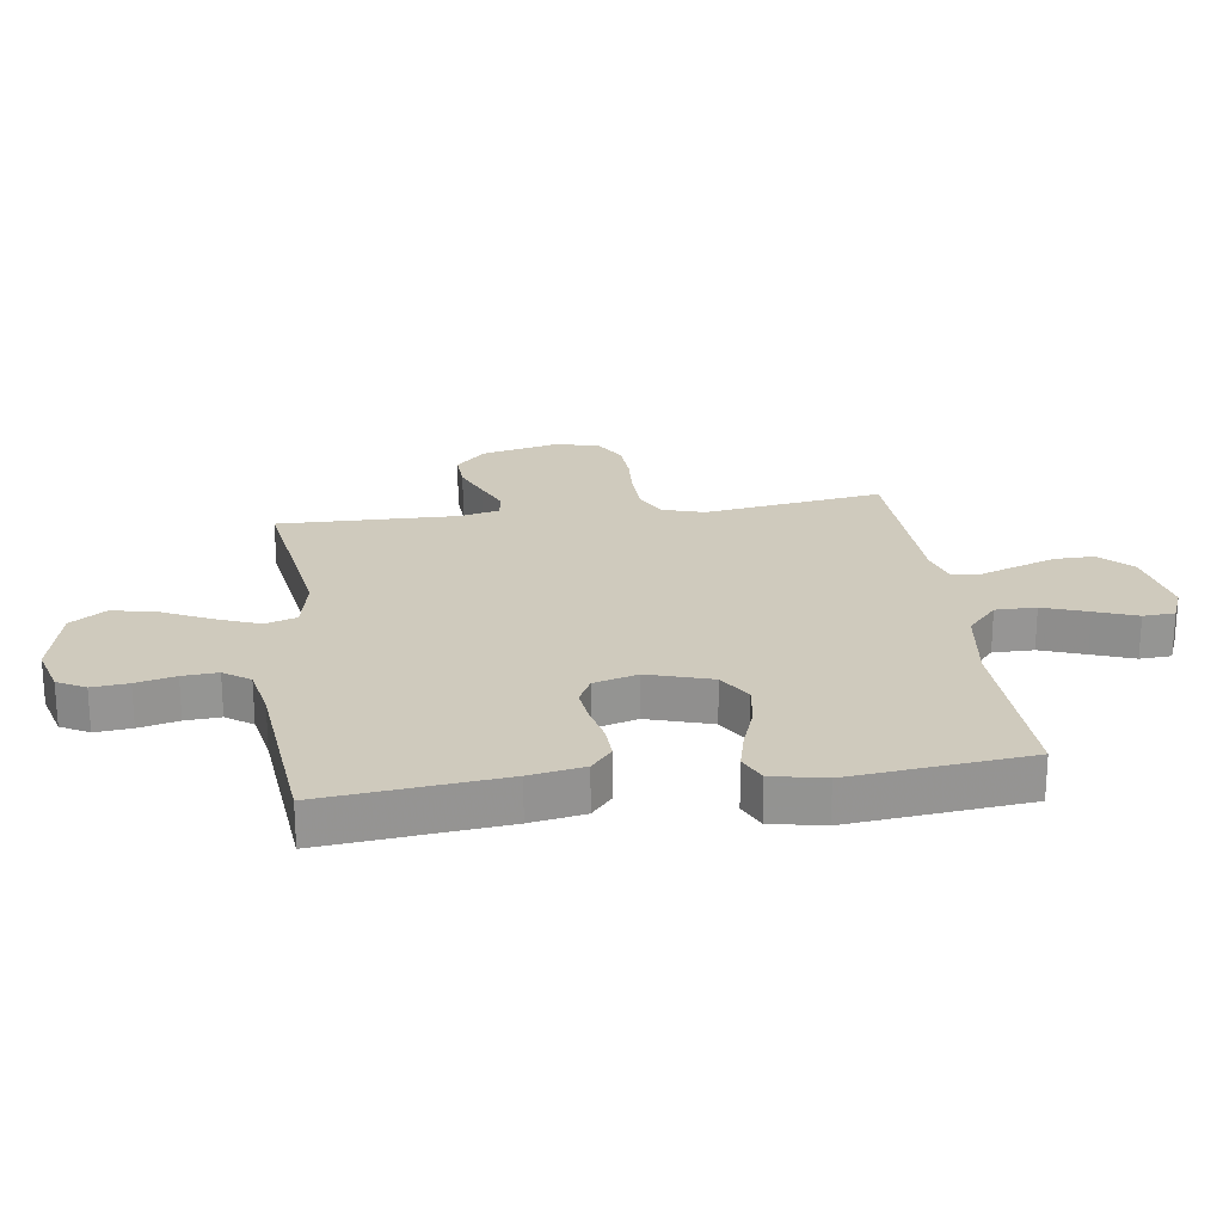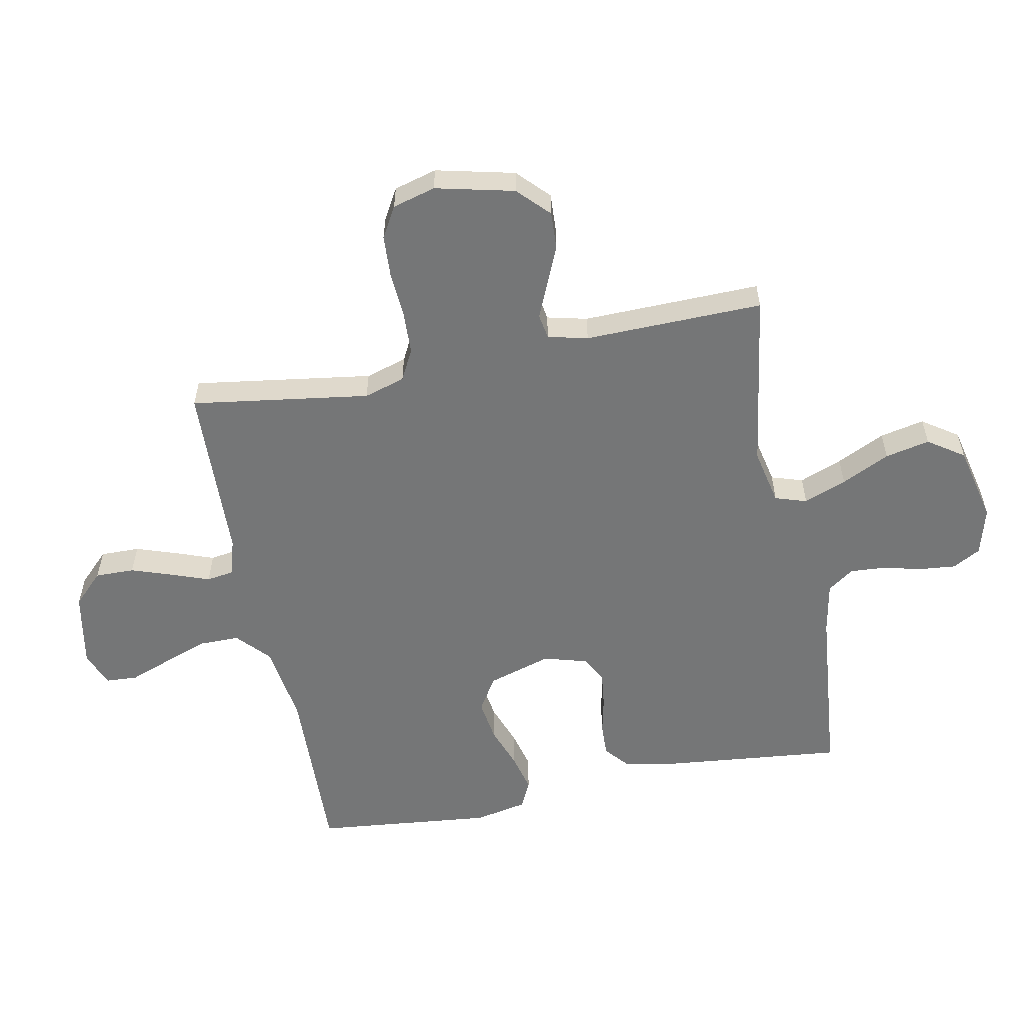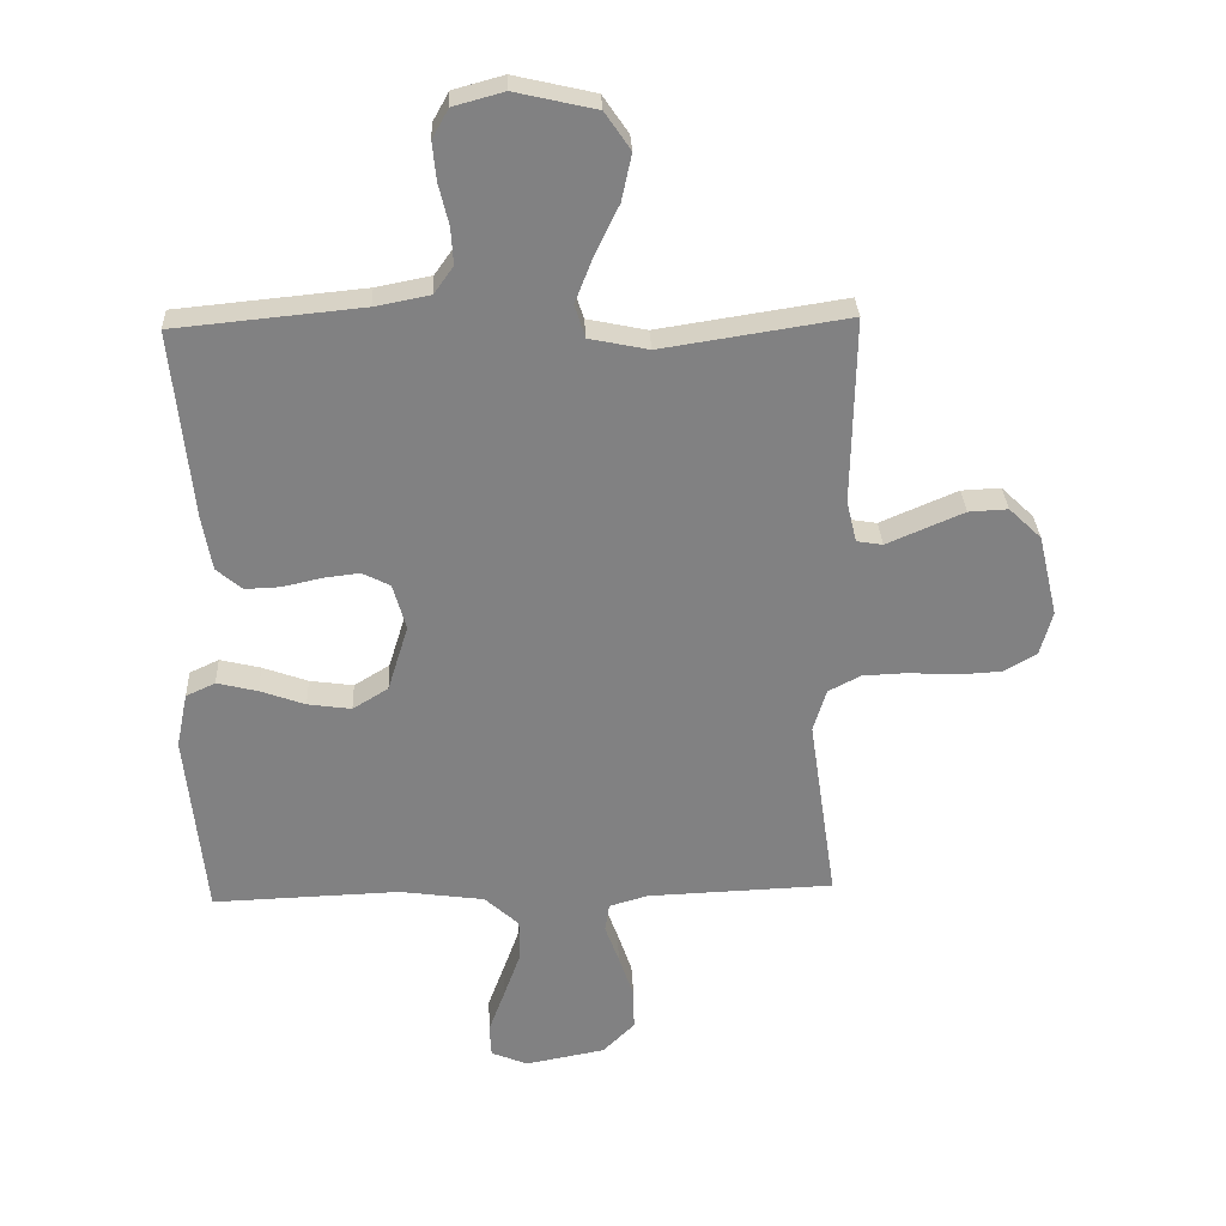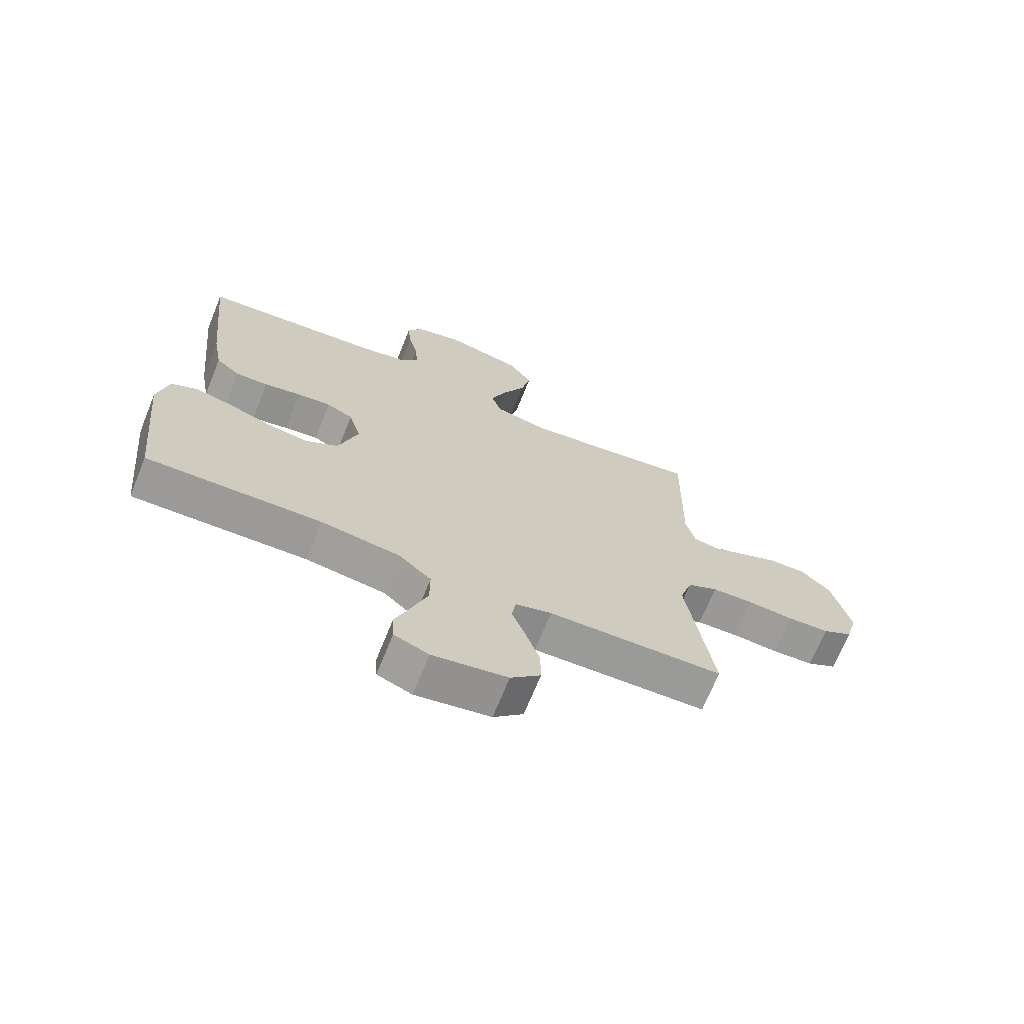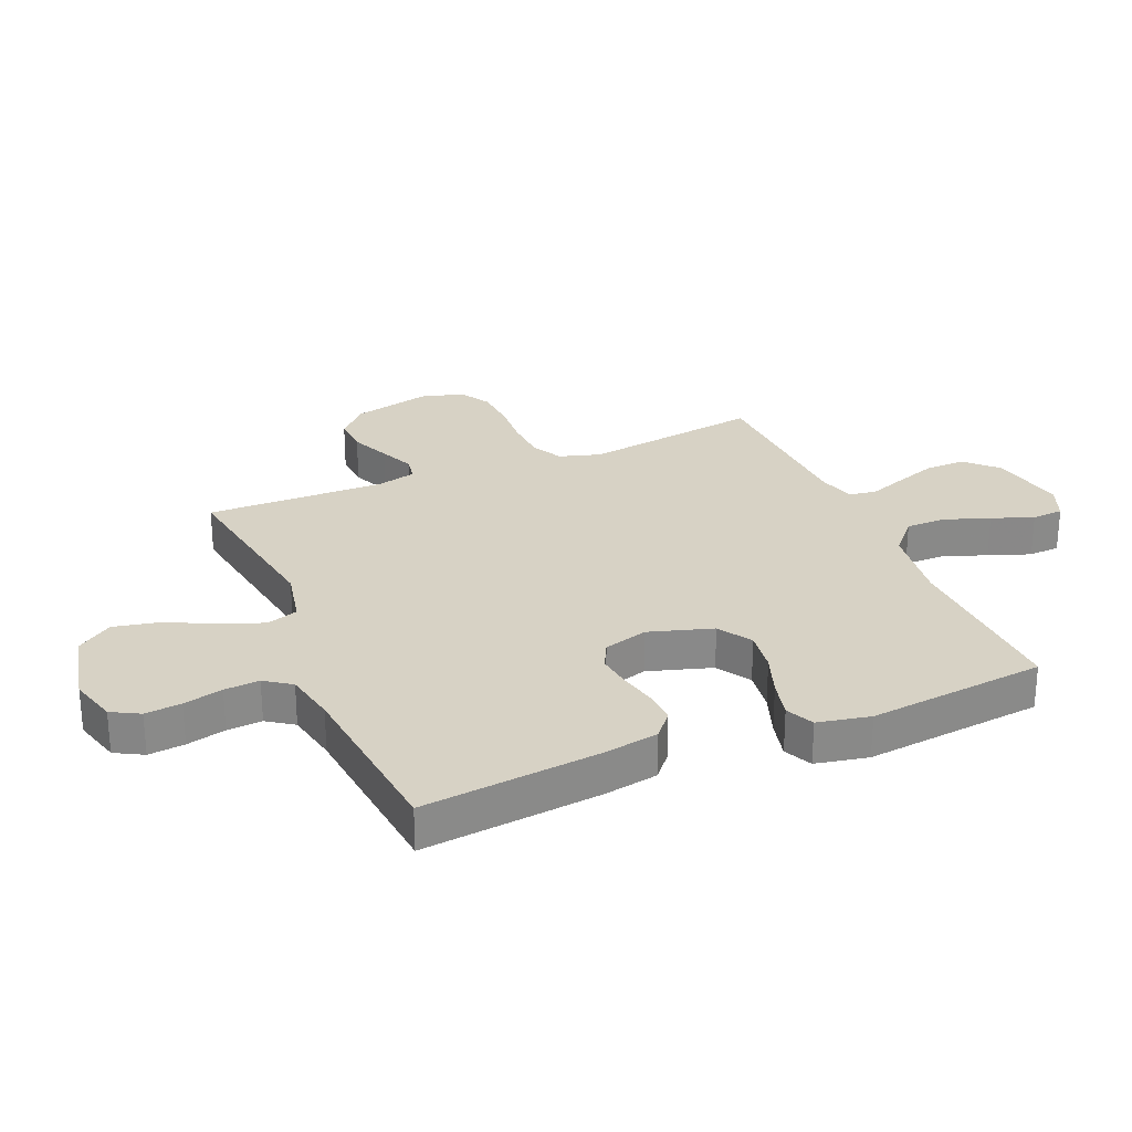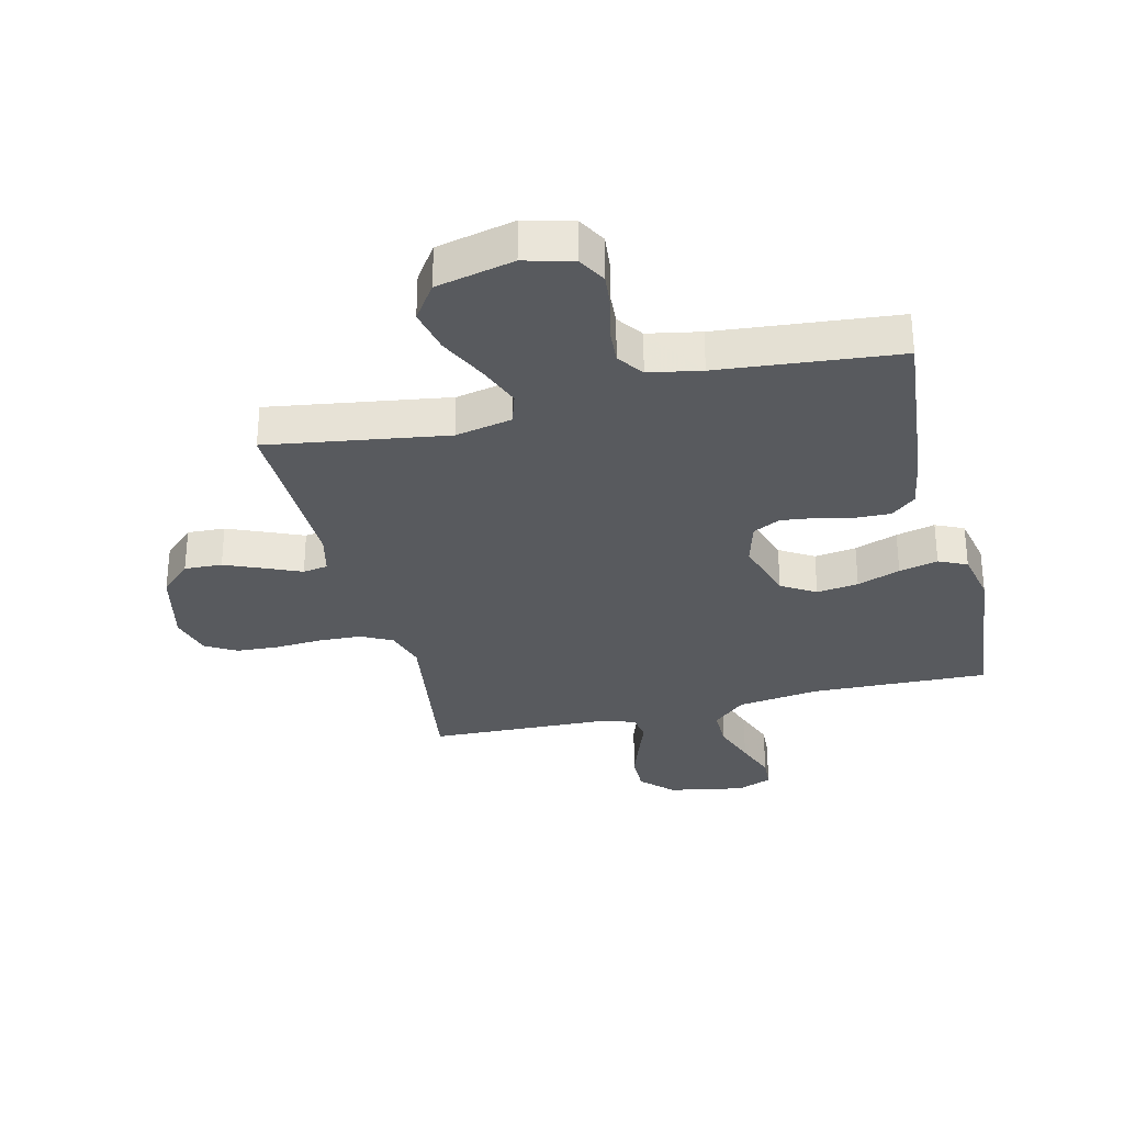
<metadata>
{"format":"obj","ext":"obj","renderer":"f3d","projection":"perspective","resolution":1024,"background":"white","views":[{"elev":22.9,"azim":82.1,"up":"+Y"},{"elev":-56.7,"azim":-78.8,"up":"+Y"},{"elev":29.8,"azim":177.4,"up":"+Z"},{"elev":-69.8,"azim":157.9,"up":"+Z"},{"elev":27.3,"azim":66.9,"up":"+Y"},{"elev":-31.0,"azim":13.8,"up":"+Y"}]}
</metadata>
<code>
v 0.5 0.07 -0.5
v 0.2 0.07 -0.49
v 0.064 0.07 -0.509
v 0.009 0.07 -0.559
v 0.009 0.07 -0.627
v 0.036 0.07 -0.702
v 0.062 0.07 -0.772
v 0.059 0.07 -0.825
v 0 0.07 -0.849
v -0.128 0.07 -0.825
v -0.179 0.07 -0.774
v -0.178 0.07 -0.708
v -0.154 0.07 -0.638
v -0.131 0.07 -0.575
v -0.138 0.07 -0.529
v -0.2 0.07 -0.511
v -0.5 0.07 -0.5
v -0.456 0.07 -0.2
v -0.477 0.07 -0.131
v -0.529 0.07 -0.104
v -0.601 0.07 -0.101
v -0.679 0.07 -0.106
v -0.75 0.07 -0.102
v -0.802 0.07 -0.072
v -0.822 0.07 0
v -0.791 0.07 0.132
v -0.739 0.07 0.182
v -0.676 0.07 0.179
v -0.61 0.07 0.151
v -0.552 0.07 0.126
v -0.51 0.07 0.133
v -0.494 0.07 0.2
v -0.5 0.07 0.5
v -0.2 0.07 0.454
v -0.105 0.07 0.474
v -0.088 0.07 0.527
v -0.116 0.07 0.599
v -0.155 0.07 0.68
v -0.171 0.07 0.755
v -0.13 0.07 0.815
v 0 0.07 0.845
v 0.081 0.07 0.823
v 0.107 0.07 0.776
v 0.101 0.07 0.715
v 0.085 0.07 0.649
v 0.081 0.07 0.59
v 0.112 0.07 0.546
v 0.2 0.07 0.529
v 0.5 0.07 0.5
v 0.469 0.07 0.2
v 0.453 0.07 0.109
v 0.412 0.07 0.074
v 0.356 0.07 0.076
v 0.293 0.07 0.09
v 0.235 0.07 0.097
v 0.19 0.07 0.074
v 0.169 0.07 0
v 0.202 0.07 -0.107
v 0.259 0.07 -0.142
v 0.329 0.07 -0.132
v 0.401 0.07 -0.106
v 0.466 0.07 -0.09
v 0.513 0.07 -0.112
v 0.531 0.07 -0.2
v 0.5 0 -0.5
v 0.2 0 -0.49
v 0.064 0 -0.509
v 0.009 0 -0.559
v 0.009 0 -0.627
v 0.036 0 -0.702
v 0.062 0 -0.772
v 0.059 0 -0.825
v 0 0 -0.849
v -0.128 0 -0.825
v -0.179 0 -0.774
v -0.178 0 -0.708
v -0.154 0 -0.638
v -0.131 0 -0.575
v -0.138 0 -0.529
v -0.2 0 -0.511
v -0.5 0 -0.5
v -0.456 0 -0.2
v -0.477 0 -0.131
v -0.529 0 -0.104
v -0.601 0 -0.101
v -0.679 0 -0.106
v -0.75 0 -0.102
v -0.802 0 -0.072
v -0.822 0 0
v -0.791 0 0.132
v -0.739 0 0.182
v -0.676 0 0.179
v -0.61 0 0.151
v -0.552 0 0.126
v -0.51 0 0.133
v -0.494 0 0.2
v -0.5 0 0.5
v -0.2 0 0.454
v -0.105 0 0.474
v -0.088 0 0.527
v -0.116 0 0.599
v -0.155 0 0.68
v -0.171 0 0.755
v -0.13 0 0.815
v 0 0 0.845
v 0.081 0 0.823
v 0.107 0 0.776
v 0.101 0 0.715
v 0.085 0 0.649
v 0.081 0 0.59
v 0.112 0 0.546
v 0.2 0 0.529
v 0.5 0 0.5
v 0.469 0 0.2
v 0.453 0 0.109
v 0.412 0 0.074
v 0.356 0 0.076
v 0.293 0 0.09
v 0.235 0 0.097
v 0.19 0 0.074
v 0.169 0 0
v 0.202 0 -0.107
v 0.259 0 -0.142
v 0.329 0 -0.132
v 0.401 0 -0.106
v 0.466 0 -0.09
v 0.513 0 -0.112
v 0.531 0 -0.2
f 63 64 1 2
f 60 61 62 63
f 59 60 63 2
f 58 59 2 3
f 57 58 3 4
f 56 57 4
f 51 52 53 54
f 51 54 55
f 48 49 50 51
f 47 48 51 55
f 46 47 55 56
f 42 43 44 45
f 42 45 46
f 41 42 46
f 37 38 39 40
f 36 37 40 41
f 32 33 34
f 31 32 34 35
f 27 28 29 30
f 25 26 27 30
f 25 30 31
f 24 25 31
f 21 22 23 24
f 20 21 24 31
f 19 20 31 35
f 16 17 18
f 15 16 18 19
f 11 12 13 14
f 9 10 11 14
f 9 14 15
f 6 7 8 9
f 5 6 9 15
f 4 5 15 19
f 36 41 46 56
f 35 36 56 4
f 4 19 35
f 66 65 128 127
f 127 126 125 124
f 66 127 124 123
f 67 66 123 122
f 68 67 122 121
f 68 121 120
f 118 117 116 115
f 119 118 115
f 115 114 113 112
f 119 115 112 111
f 120 119 111 110
f 109 108 107 106
f 110 109 106
f 110 106 105
f 104 103 102 101
f 105 104 101 100
f 98 97 96
f 99 98 96 95
f 94 93 92 91
f 94 91 90 89
f 95 94 89
f 95 89 88
f 88 87 86 85
f 95 88 85 84
f 99 95 84 83
f 82 81 80
f 83 82 80 79
f 78 77 76 75
f 78 75 74 73
f 79 78 73
f 73 72 71 70
f 79 73 70 69
f 83 79 69 68
f 120 110 105 100
f 68 120 100 99
f 99 83 68
f 1 65 66 2
f 2 66 67 3
f 3 67 68 4
f 4 68 69 5
f 5 69 70 6
f 6 70 71 7
f 7 71 72 8
f 8 72 73 9
f 9 73 74 10
f 10 74 75 11
f 11 75 76 12
f 12 76 77 13
f 13 77 78 14
f 14 78 79 15
f 15 79 80 16
f 16 80 81 17
f 17 81 82 18
f 18 82 83 19
f 19 83 84 20
f 20 84 85 21
f 21 85 86 22
f 22 86 87 23
f 23 87 88 24
f 24 88 89 25
f 25 89 90 26
f 26 90 91 27
f 27 91 92 28
f 28 92 93 29
f 29 93 94 30
f 30 94 95 31
f 31 95 96 32
f 32 96 97 33
f 33 97 98 34
f 34 98 99 35
f 35 99 100 36
f 36 100 101 37
f 37 101 102 38
f 38 102 103 39
f 39 103 104 40
f 40 104 105 41
f 41 105 106 42
f 42 106 107 43
f 43 107 108 44
f 44 108 109 45
f 45 109 110 46
f 46 110 111 47
f 47 111 112 48
f 48 112 113 49
f 49 113 114 50
f 50 114 115 51
f 51 115 116 52
f 52 116 117 53
f 53 117 118 54
f 54 118 119 55
f 55 119 120 56
f 56 120 121 57
f 57 121 122 58
f 58 122 123 59
f 59 123 124 60
f 60 124 125 61
f 61 125 126 62
f 62 126 127 63
f 63 127 128 64
f 64 128 65 1

</code>
